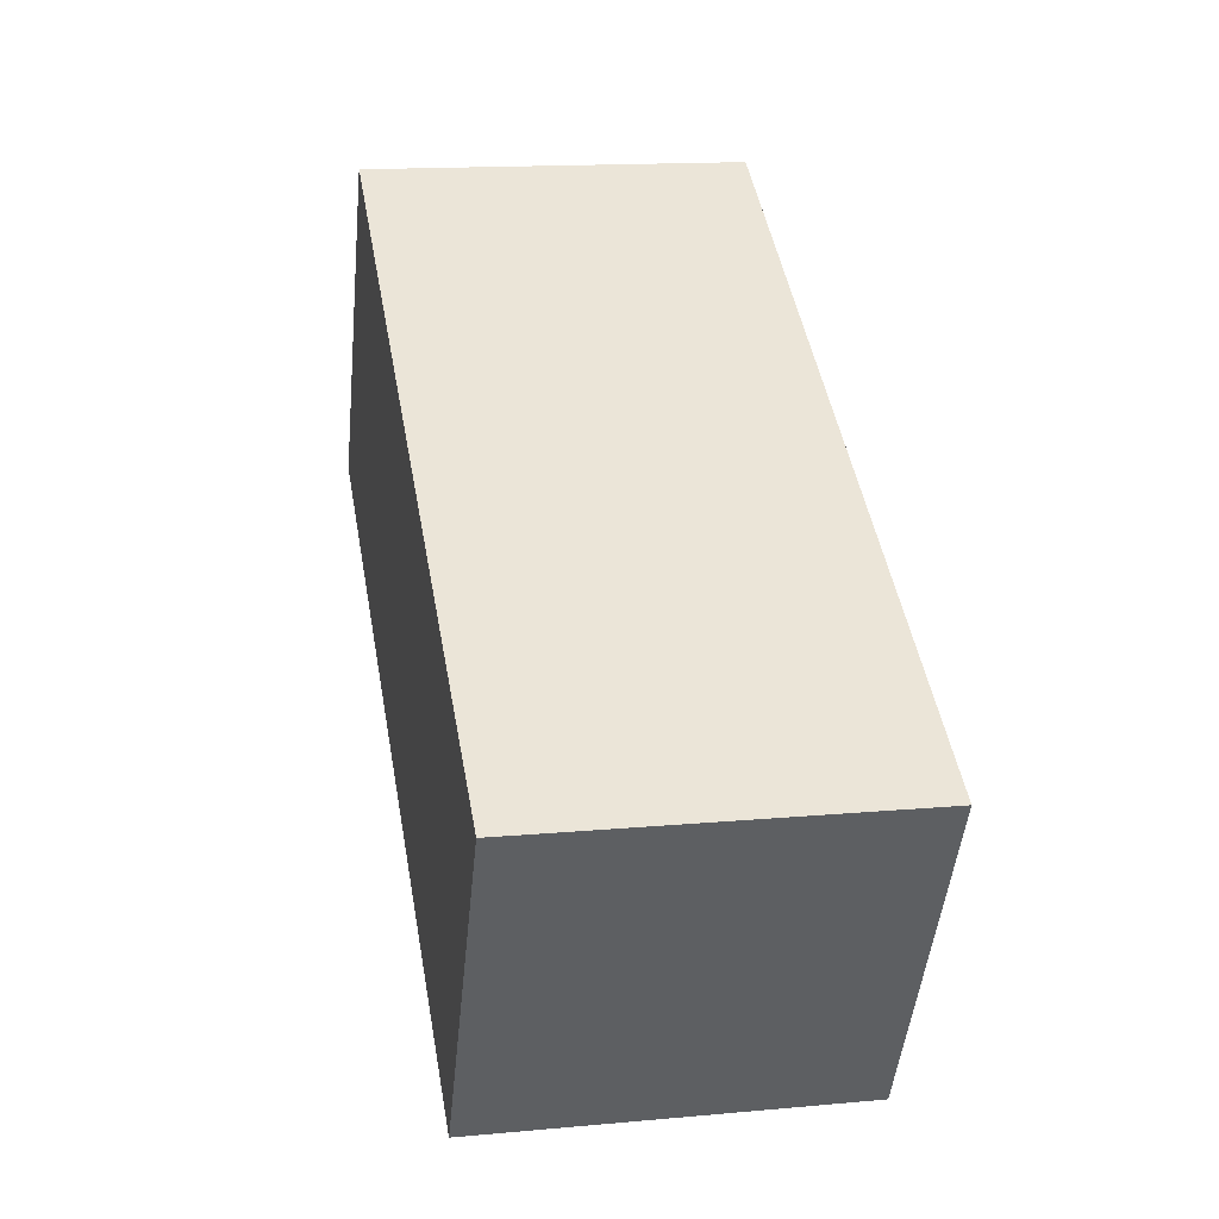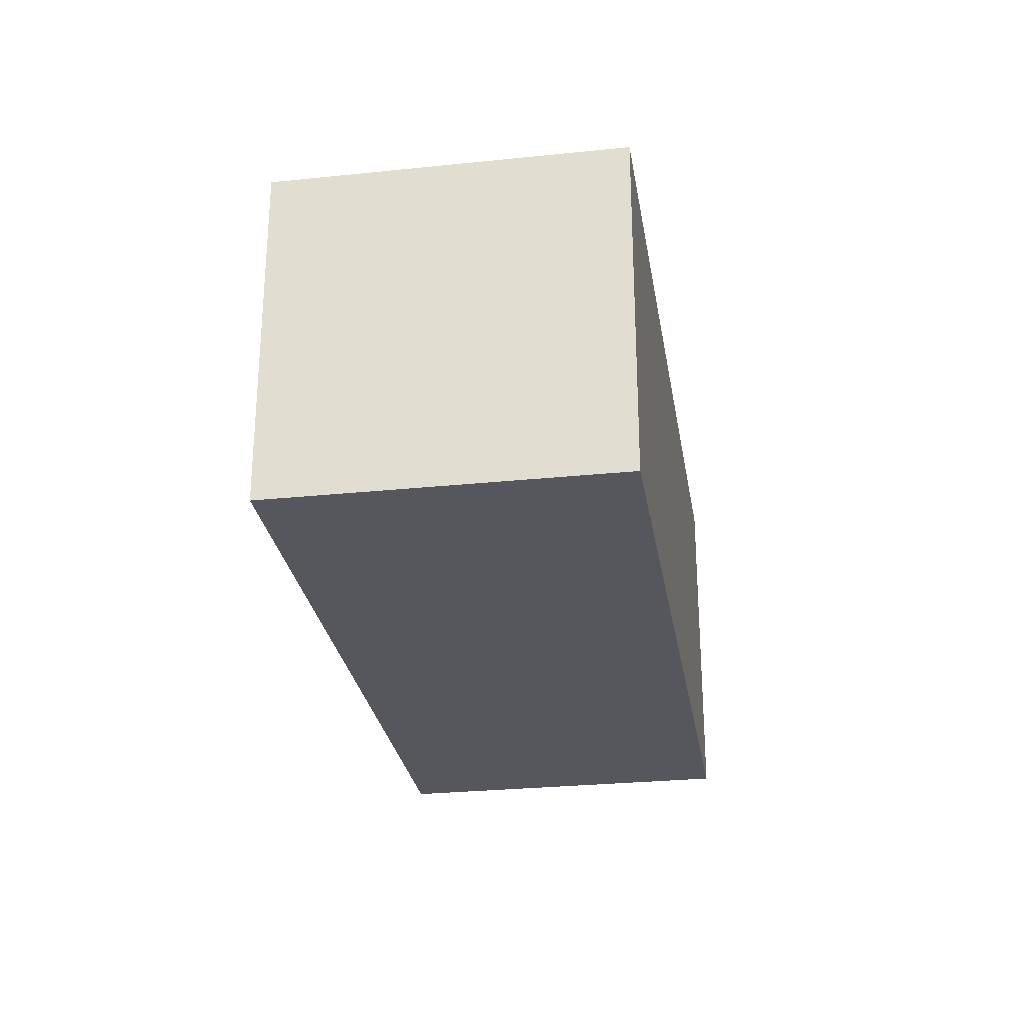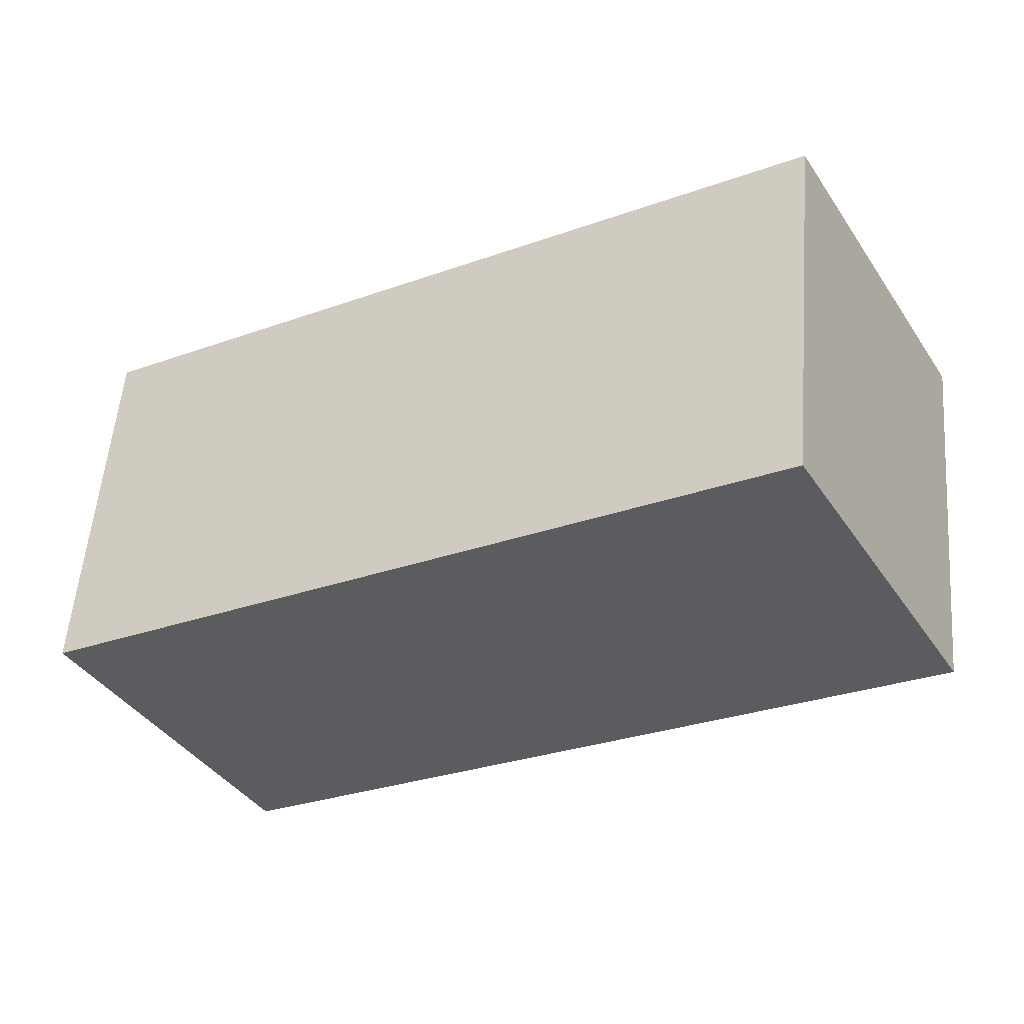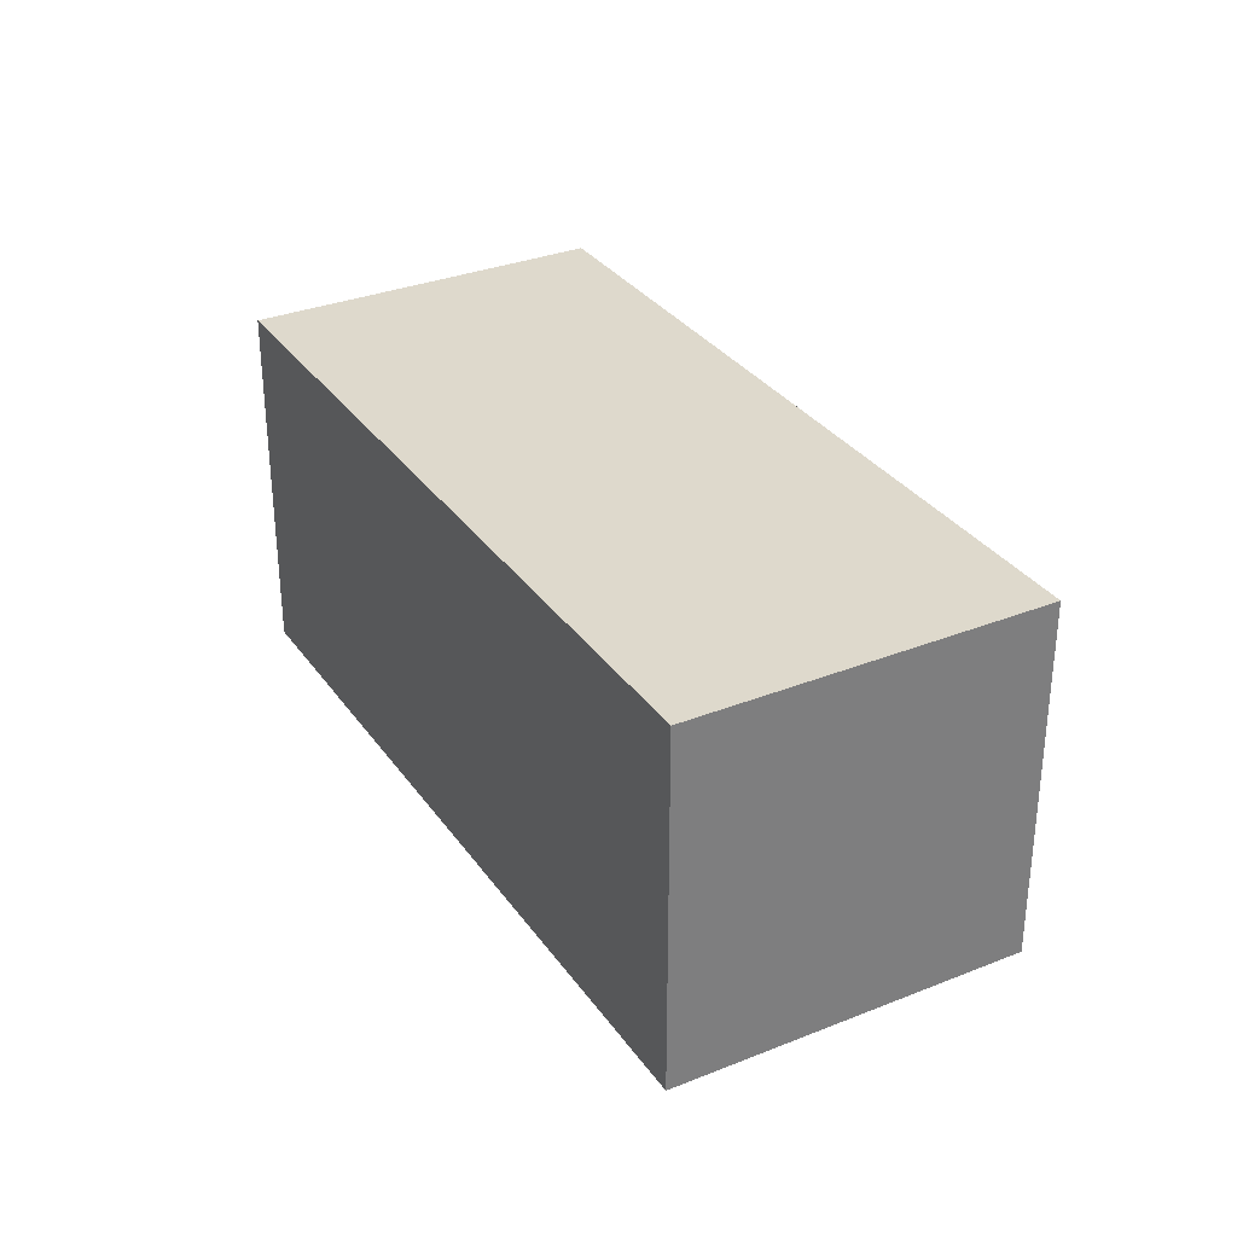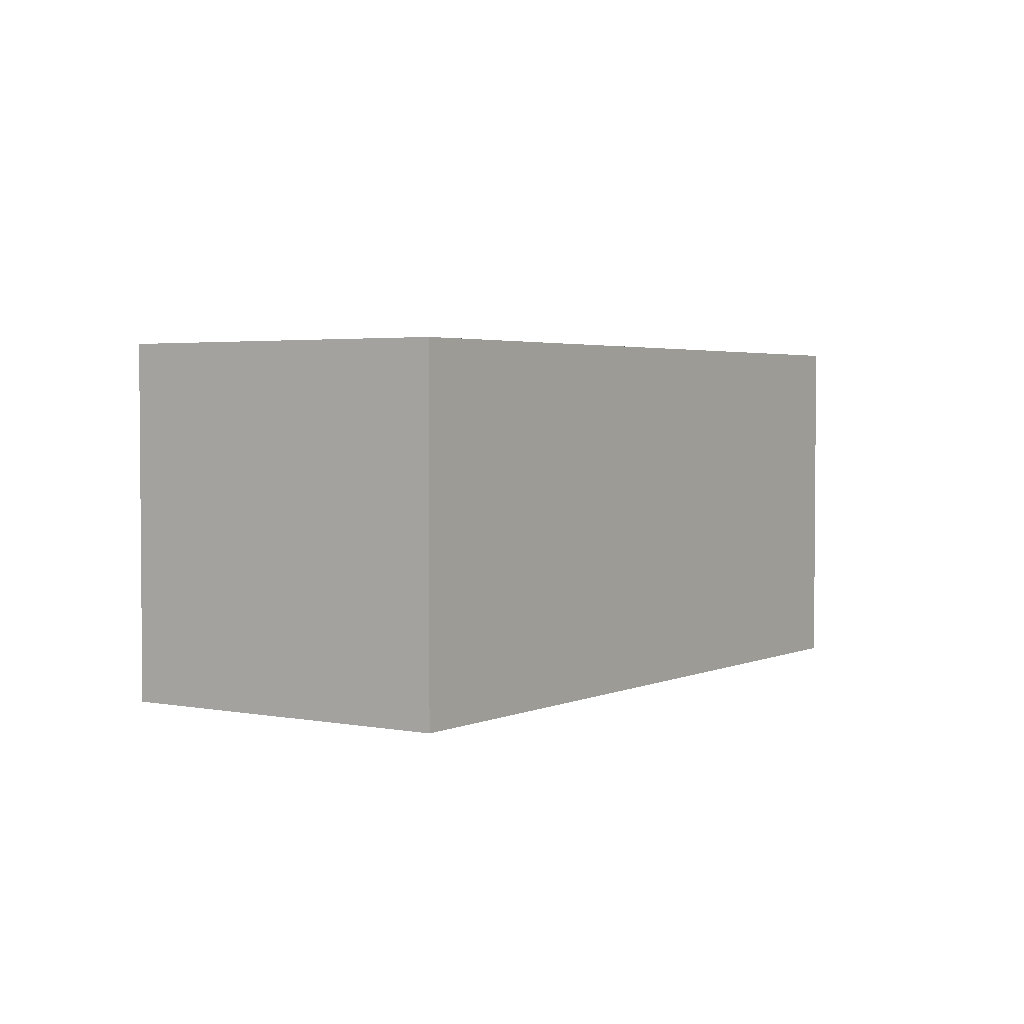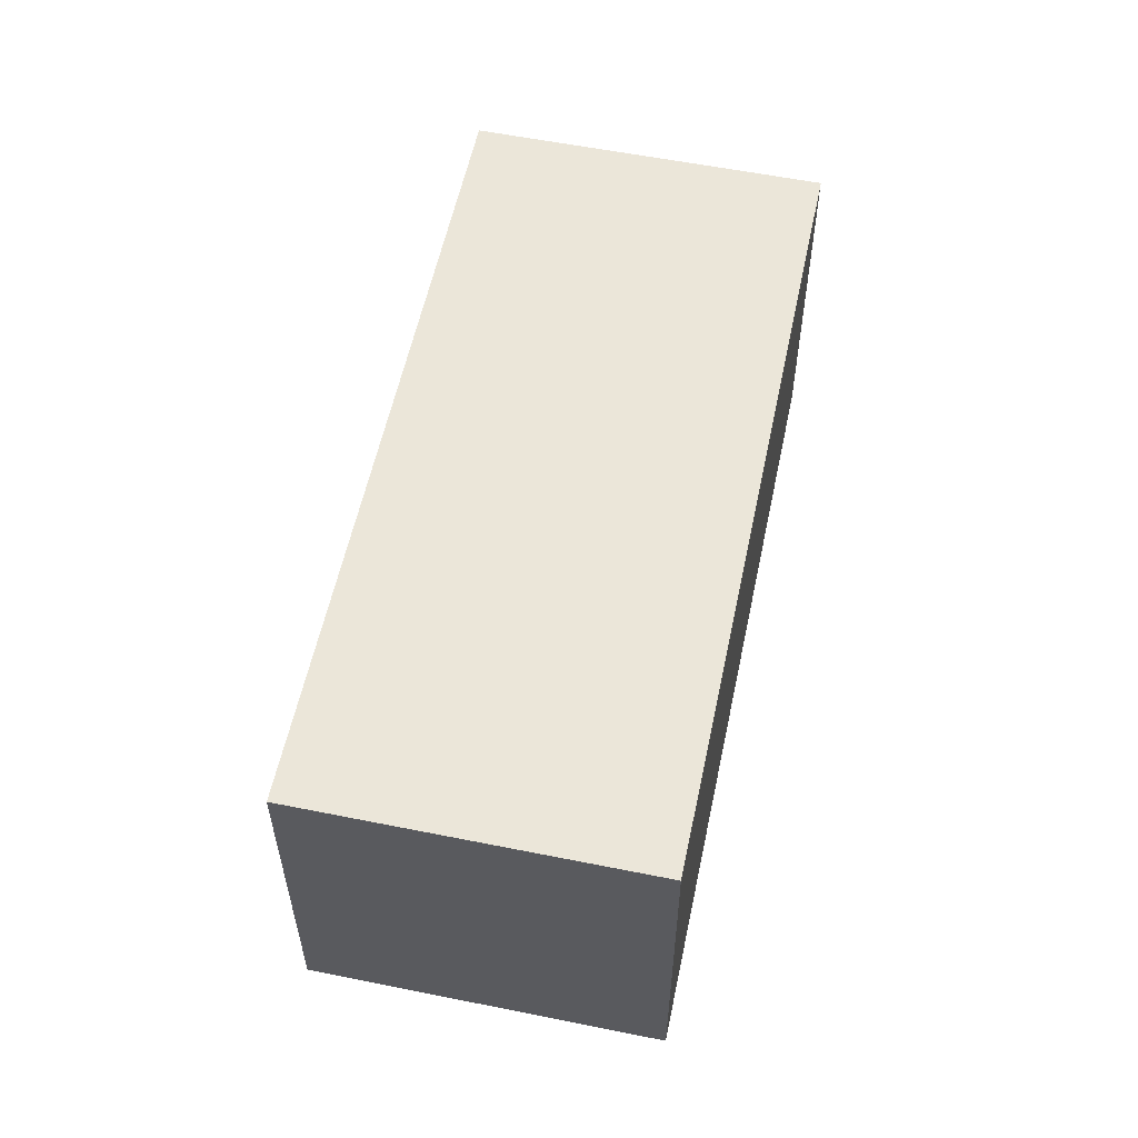
<metadata>
{"format":"obj","ext":"obj","renderer":"f3d","projection":"perspective","resolution":1024,"background":"white","views":[{"elev":15.0,"azim":-101.1,"up":"+Z"},{"elev":-27.6,"azim":69.6,"up":"+Y"},{"elev":54.9,"azim":4.6,"up":"+Z"},{"elev":32.0,"azim":31.3,"up":"+Y"},{"elev":2.9,"azim":-85.4,"up":"+Y"},{"elev":56.9,"azim":72.4,"up":"+Y"}]}
</metadata>
<code>
v -480.7 -263 -880.2
v -483.6 -263 -875.2
v -494.7 -263 -881.5
v -491.9 -263 -886.5
v -480.7 -257.2 -880.2
v -483.6 -257.2 -875.2
v -494.7 -257.2 -881.5
v -491.9 -257.2 -886.5
g CityEngineShapeMaterial_403
f 2 1 4 3
f 6 5 8 7
f 1 4 8 5
f 4 3 7 8
f 3 2 6 7
f 2 1 5 6

</code>
